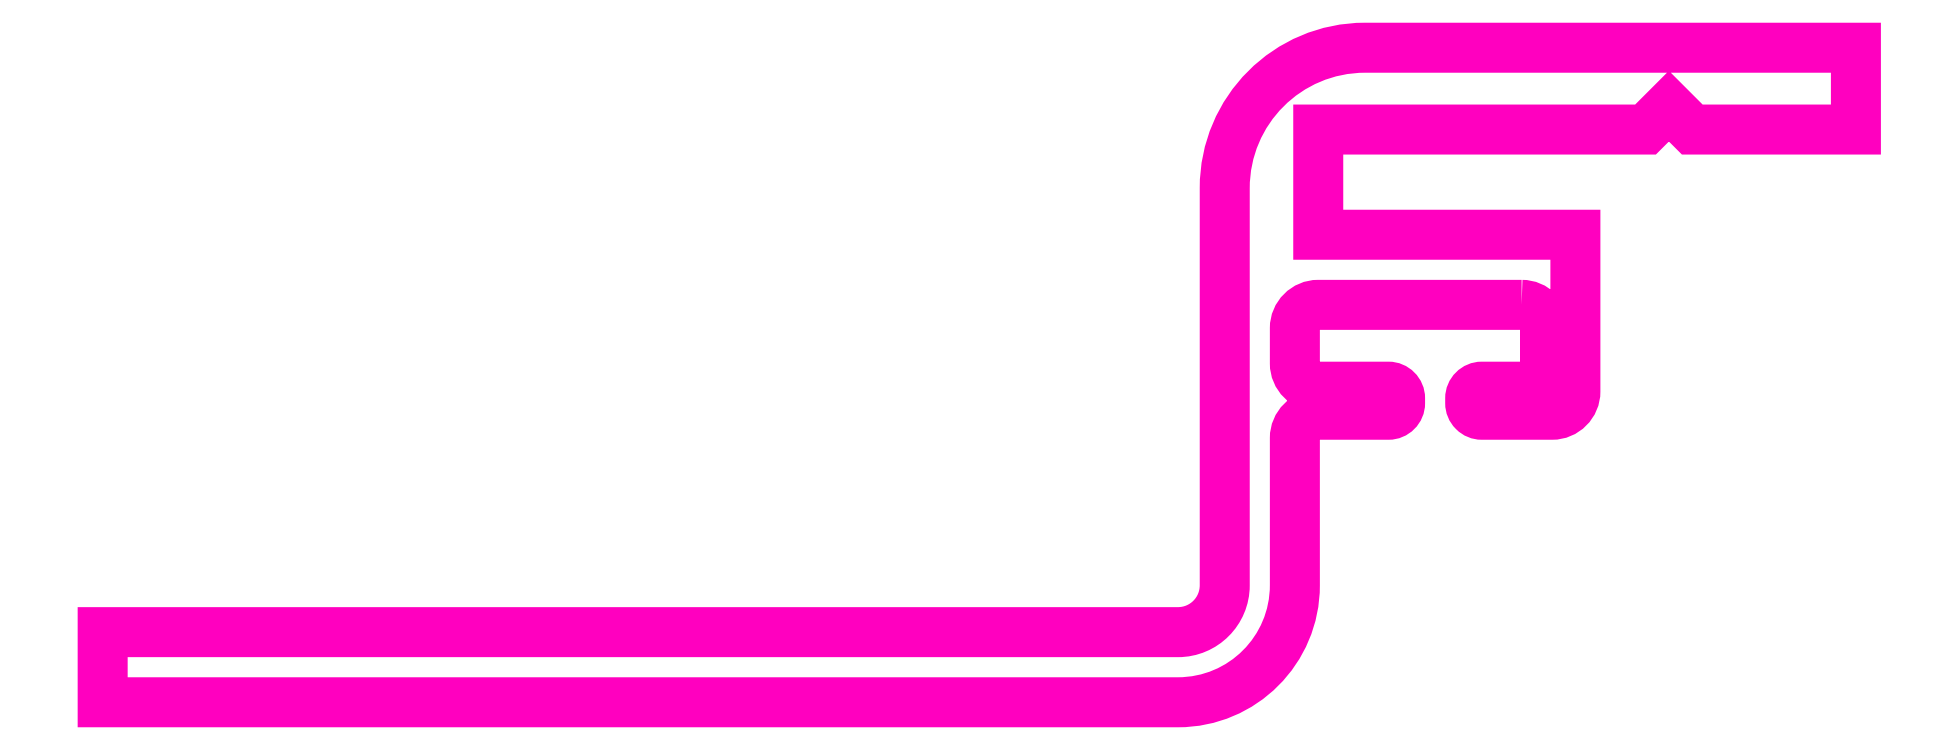
<metadata>
{"format":"dxf","ext":"dxf","renderer":"ezdxf+matplotlib","layout":"modelspace","background":"white","min_lineweight":24,"dpi":150}
</metadata>
<code>
0
SECTION
2
ENTITIES
0
POLYLINE
8
ANA
66
     1
10
0
20
0
30
0
70
     1
0
VERTEX
8
ANA
10
172.6
20
228.1
30
0
42
-0.4142
0
VERTEX
8
ANA
10
173.6
20
227.1
30
0
0
VERTEX
8
ANA
10
173.6
20
225.6
30
0
42
-0.4142
0
VERTEX
8
ANA
10
172.6
20
224.6
30
0
0
VERTEX
8
ANA
10
170.9
20
224.6
30
0
42
0.4142
0
VERTEX
8
ANA
10
170.4
20
224.1
30
0
0
VERTEX
8
ANA
10
170.4
20
223.9
30
0
42
0.4142
0
VERTEX
8
ANA
10
170.9
20
223.4
30
0
0
VERTEX
8
ANA
10
173.9
20
223.4
30
0
42
0.4142
0
VERTEX
8
ANA
10
174.9
20
224.4
30
0
0
VERTEX
8
ANA
10
174.9
20
231.1
30
0
0
VERTEX
8
ANA
10
163.9
20
231.1
30
0
0
VERTEX
8
ANA
10
163.9
20
235.6
30
0
0
VERTEX
8
ANA
10
177.9
20
235.6
30
0
0
VERTEX
8
ANA
10
178.9
20
236.6
30
0
0
VERTEX
8
ANA
10
179.9
20
235.6
30
0
0
VERTEX
8
ANA
10
186.9
20
235.6
30
0
0
VERTEX
8
ANA
10
186.9
20
239.1
30
0
0
VERTEX
8
ANA
10
165.9
20
239.1
30
0
42
0.4142
0
VERTEX
8
ANA
10
159.9
20
233.1
30
0
0
VERTEX
8
ANA
10
159.9
20
216.1
30
0
42
-0.4142
0
VERTEX
8
ANA
10
157.9
20
214.1
30
0
0
VERTEX
8
ANA
10
111.9
20
214.1
30
0
0
VERTEX
8
ANA
10
111.9
20
211.1
30
0
0
VERTEX
8
ANA
10
157.9
20
211.1
30
0
42
0.4142
0
VERTEX
8
ANA
10
162.9
20
216.1
30
0
0
VERTEX
8
ANA
10
162.9
20
222.4
30
0
42
-0.4142
0
VERTEX
8
ANA
10
163.9
20
223.4
30
0
0
VERTEX
8
ANA
10
166.9
20
223.4
30
0
42
0.4142
0
VERTEX
8
ANA
10
167.4
20
223.9
30
0
0
VERTEX
8
ANA
10
167.4
20
224.1
30
0
42
0.4142
0
VERTEX
8
ANA
10
166.9
20
224.6
30
0
0
VERTEX
8
ANA
10
163.9
20
224.6
30
0
42
-0.4142
0
VERTEX
8
ANA
10
162.9
20
225.6
30
0
0
VERTEX
8
ANA
10
162.9
20
227.1
30
0
42
-0.4142
0
VERTEX
8
ANA
10
163.9
20
228.1
30
0
0
SEQEND
8
ANA
0
ENDSEC
0
EOF

</code>
